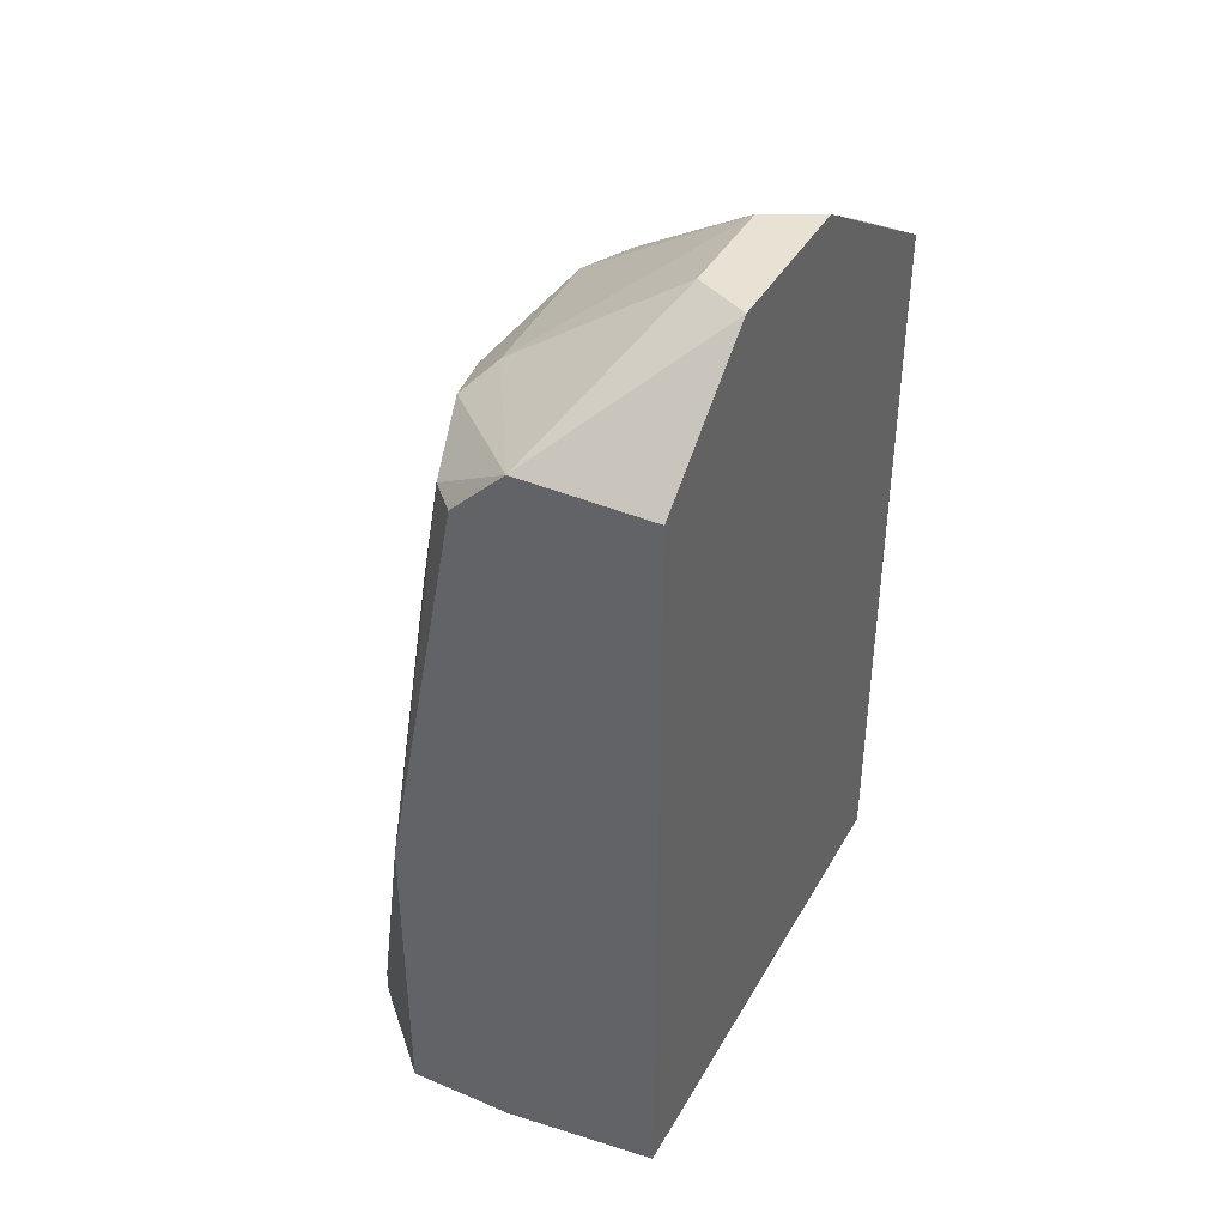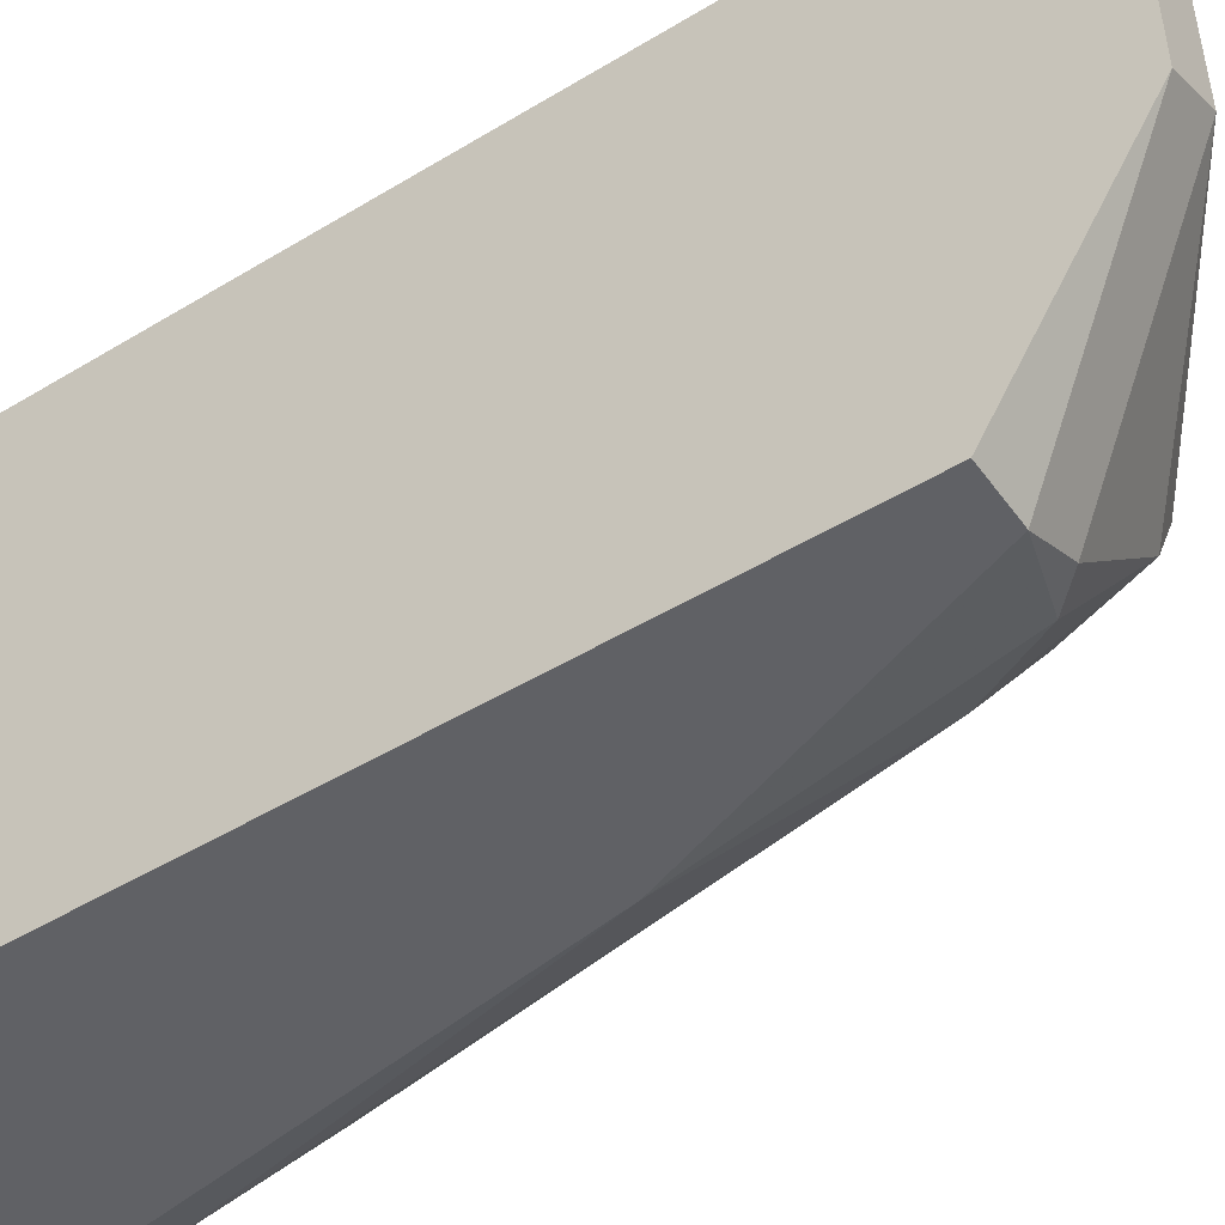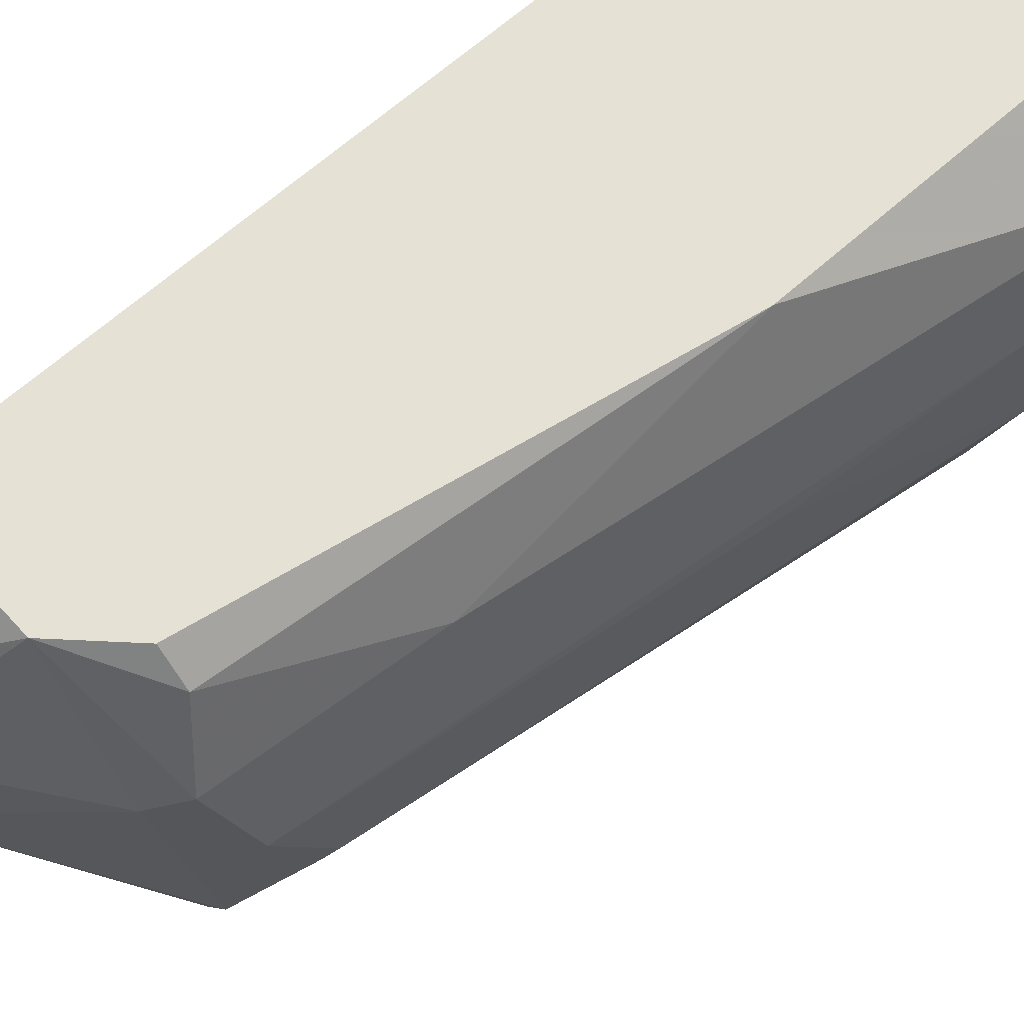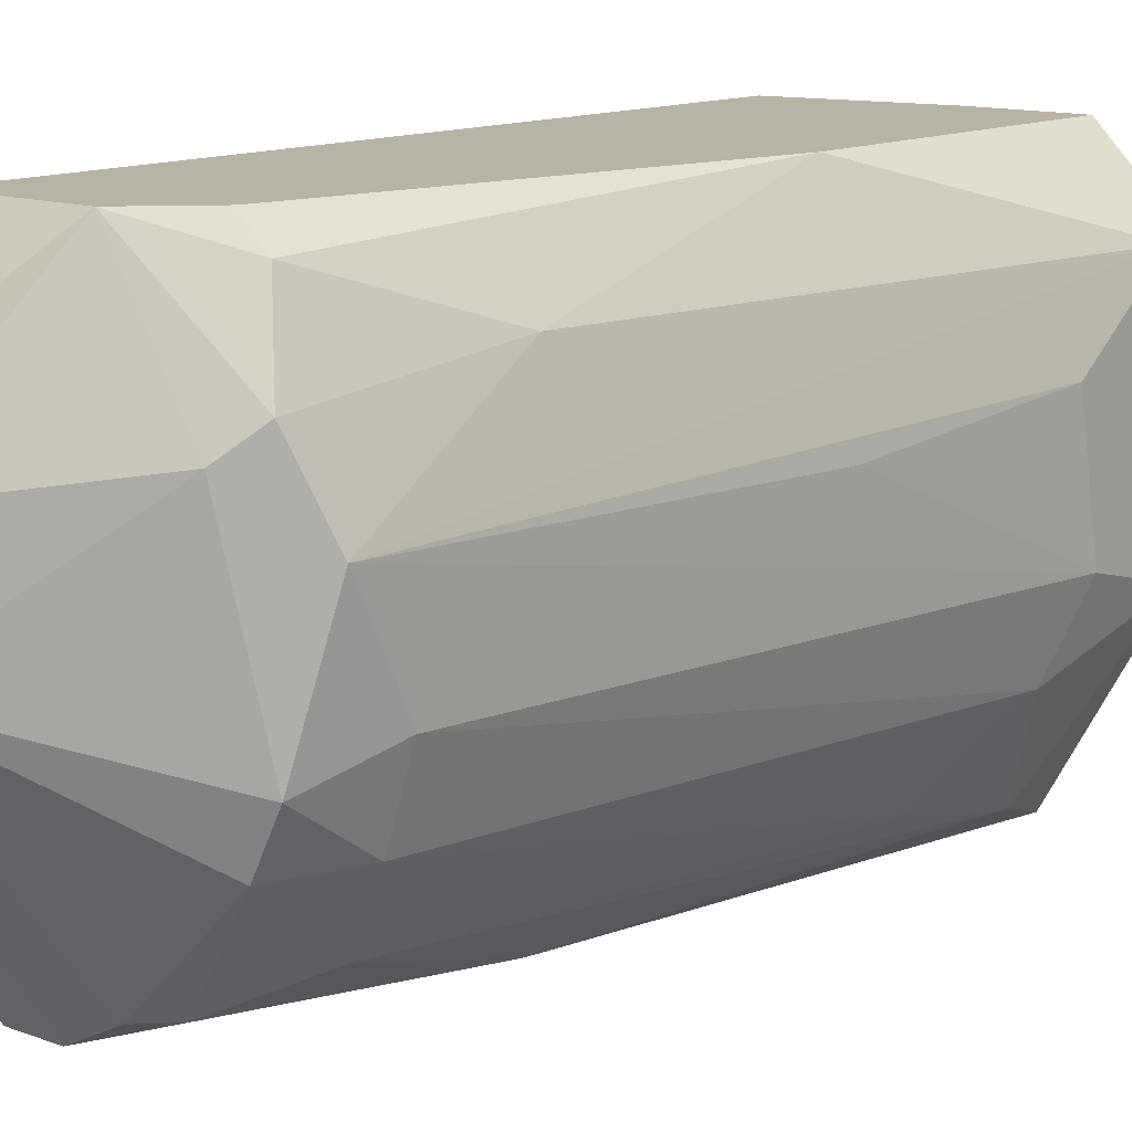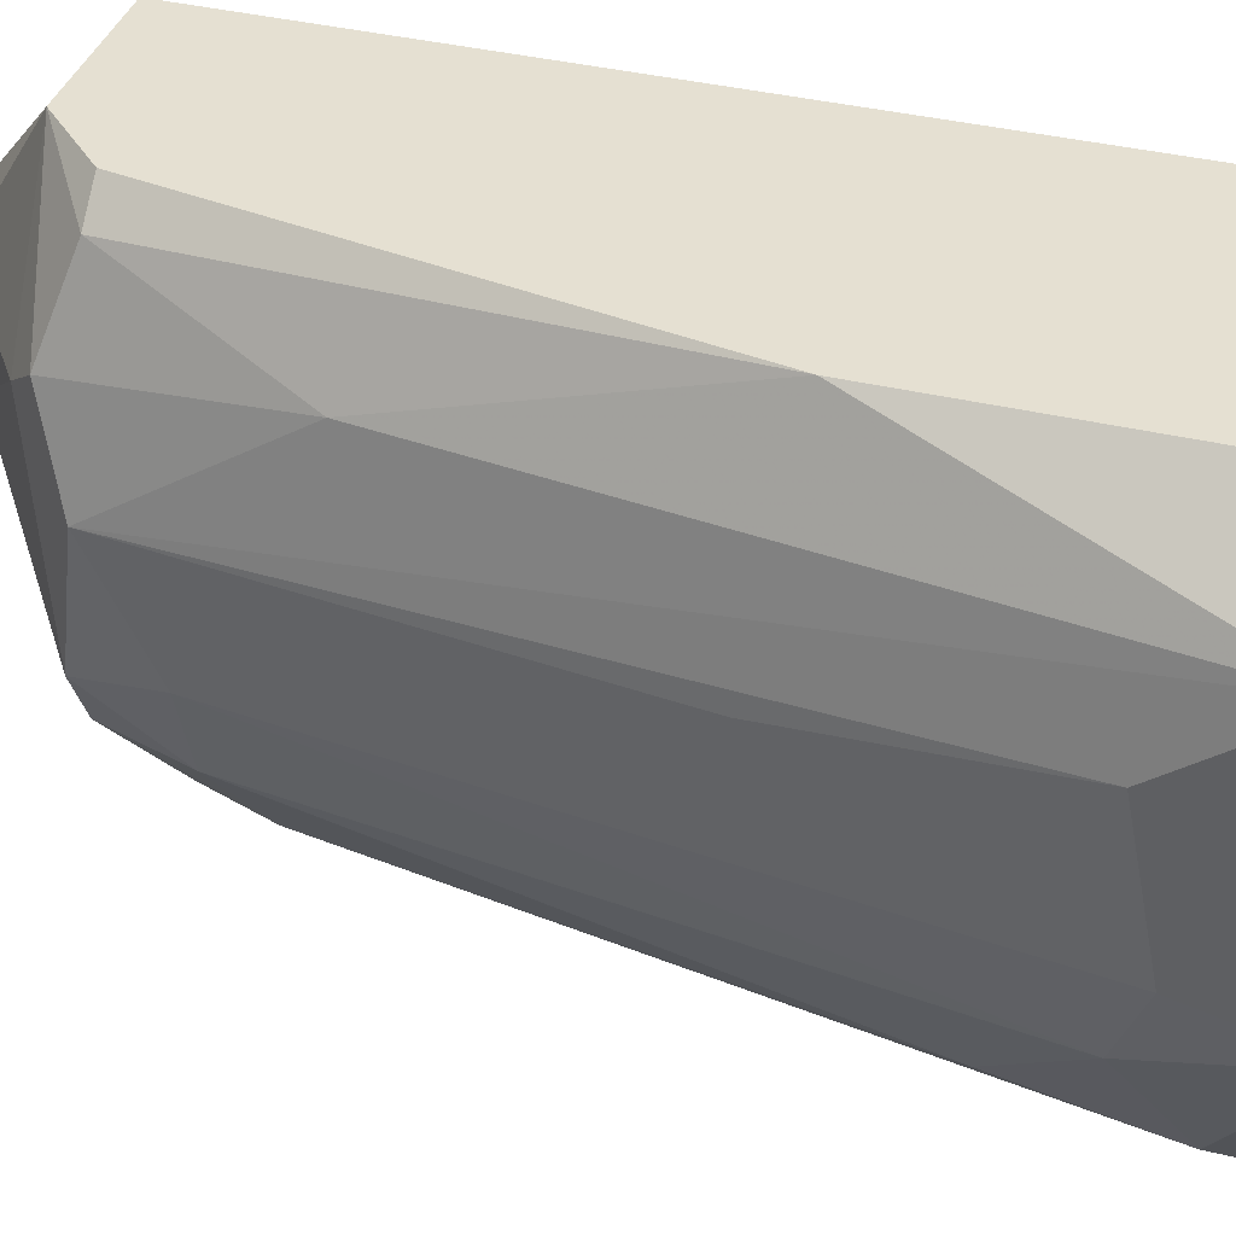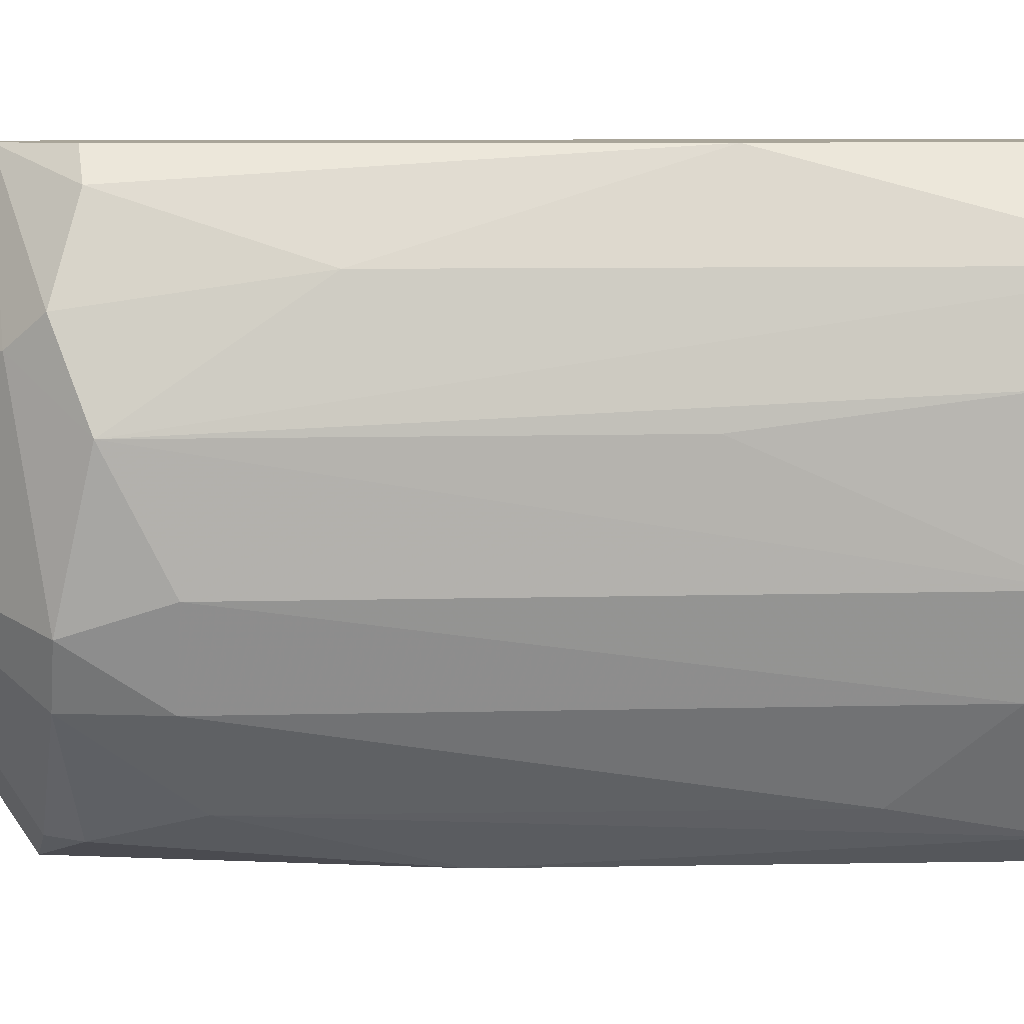
<metadata>
{"format":"obj","ext":"obj","renderer":"f3d","projection":"perspective","resolution":1024,"background":"white","views":[{"elev":40.7,"azim":-152.7,"up":"+Z"},{"elev":-48.2,"azim":-55.8,"up":"+Y"},{"elev":64.4,"azim":47.8,"up":"+Y"},{"elev":12.9,"azim":40.0,"up":"+Y"},{"elev":37.7,"azim":107.1,"up":"+Y"},{"elev":7.4,"azim":77.5,"up":"+Y"}]}
</metadata>
<code>
v 0.01107 -0.006177 0.06389
v 0.01107 0.003971 0.06693
v 0.01107 -0.01125 0.0375
v 0.01107 -0.004148 0.06693
v 0.009045 -0.00922 0.06287
v 0.009045 0.008032 0.06592
v 0.008034 -0.01125 0.05577
v 0.008034 0.008032 0.0375
v 0.006004 -0.01024 0.06693
v 0.006004 -0.01125 0.0375
v 0.01514 0.004985 0.03852
v 0.01514 0.004985 0.0375
v 0.01514 -0.003132 0.04157
v 0.01514 -0.004148 0.0375
v 0.01514 0.00194 0.04258
v 0.001942 -0.01125 0.03852
v 0.001942 -0.01125 0.06693
v 0.001942 0.008032 0.03852
v 0.001942 0.008032 0.06795
v 0.001942 -0.003132 0.07201
v 0.001942 0.002956 0.07201
v 0.01412 0.000927 0.0507
v 0.01412 -0.006177 0.04258
v 0.01209 0.000927 0.06592
v 0.01209 -0.01024 0.04055
v 0.01209 0.004985 0.05983
v 0.01209 -0.00922 0.04563
v 0.01209 0.008032 0.0375
v 0.01209 0.008032 0.04969
v 0.01209 -0.003132 0.06389
v 0.01006 -0.006177 0.06693
v 0.01006 0.007016 0.06592
v 0.01006 0.002956 0.06795
v 0.007019 -0.01024 0.06592
v 0.007019 0.008032 0.06795
v 0.003973 -0.01125 0.06693
v 0.003973 -0.002116 0.07201
v 0.003973 0.00194 0.07201
f 38 37 33
f 10 3 17
f 18 17 19
f 18 19 28
f 3 10 28
f 10 17 16
f 17 18 16
f 18 10 16
f 3 28 14
f 19 17 20
f 28 19 35
f 11 28 29
f 28 35 29
f 14 11 13
f 22 24 13
f 32 35 2
f 17 3 7
f 10 18 8
f 18 28 8
f 28 10 8
f 38 20 37
f 14 13 23
f 1 27 23
f 1 23 30
f 24 4 30
f 13 24 30
f 4 1 30
f 23 13 30
f 19 20 21
f 20 38 21
f 35 19 21
f 38 35 21
f 24 11 26
f 11 29 26
f 29 32 26
f 32 2 26
f 2 24 26
f 27 1 5
f 34 7 5
f 5 7 25
f 3 14 25
f 7 3 25
f 14 23 25
f 23 27 25
f 27 5 25
f 20 17 36
f 17 7 36
f 7 34 36
f 37 20 36
f 34 9 36
f 9 37 36
f 1 4 31
f 4 37 31
f 9 34 31
f 37 9 31
f 5 1 31
f 34 5 31
f 24 22 15
f 11 24 15
f 22 13 15
f 13 11 15
f 14 28 12
f 28 11 12
f 11 14 12
f 35 32 6
f 32 29 6
f 29 35 6
f 4 24 33
f 35 38 33
f 24 2 33
f 2 35 33
f 37 4 33

</code>
